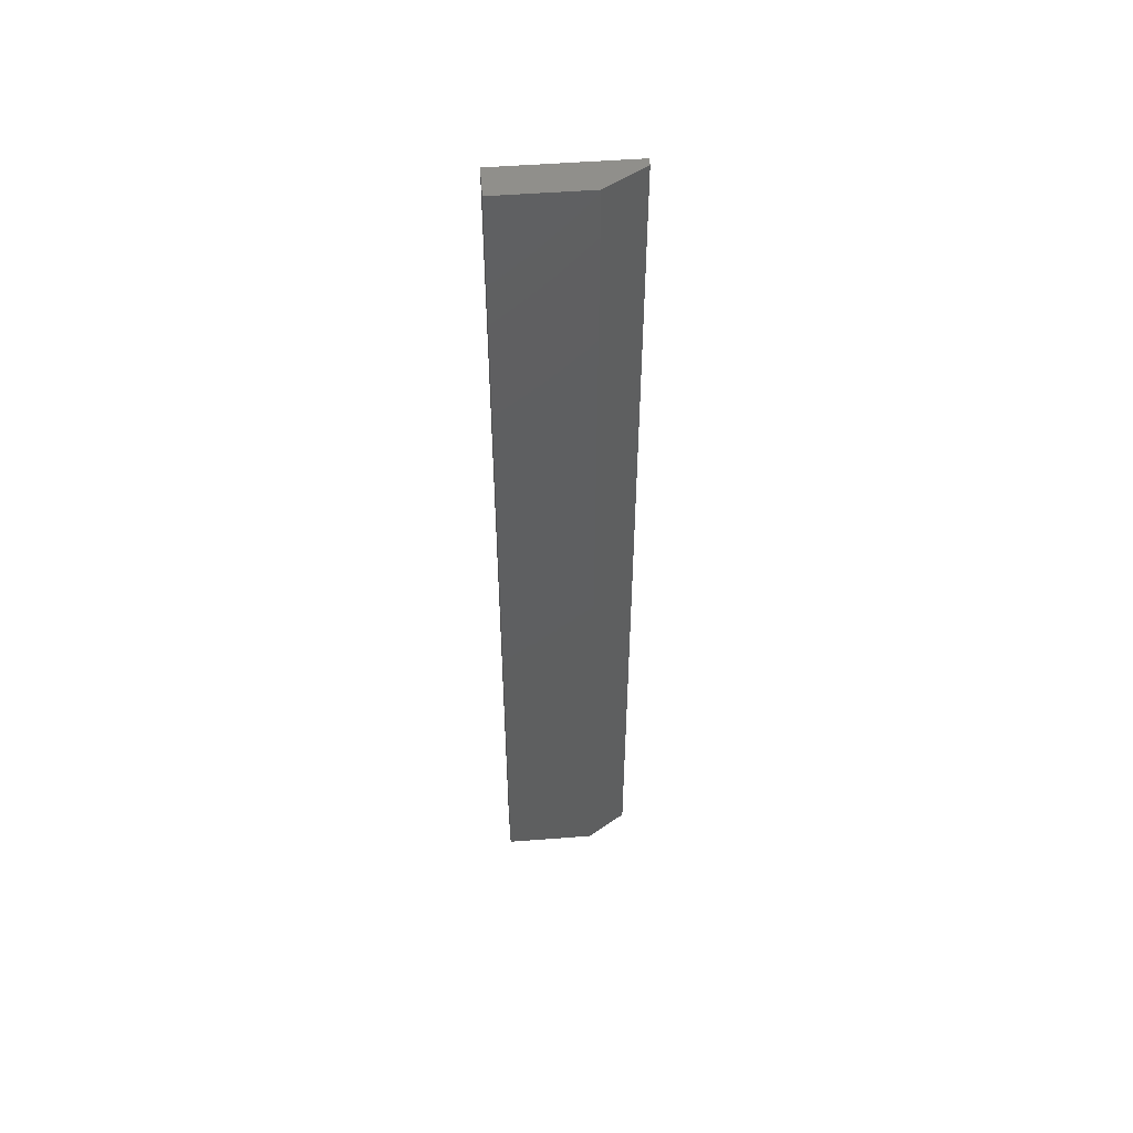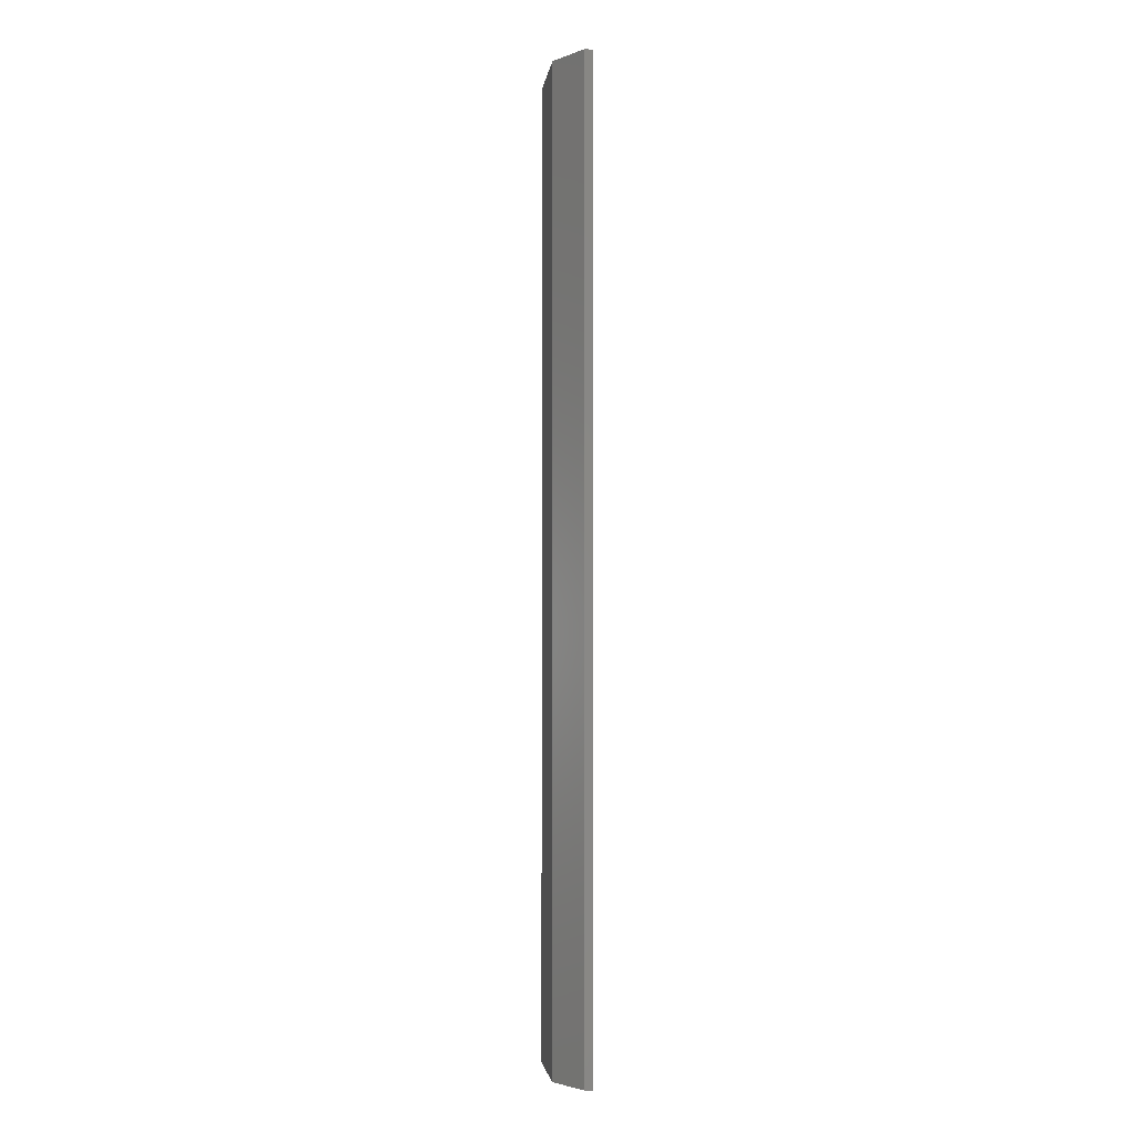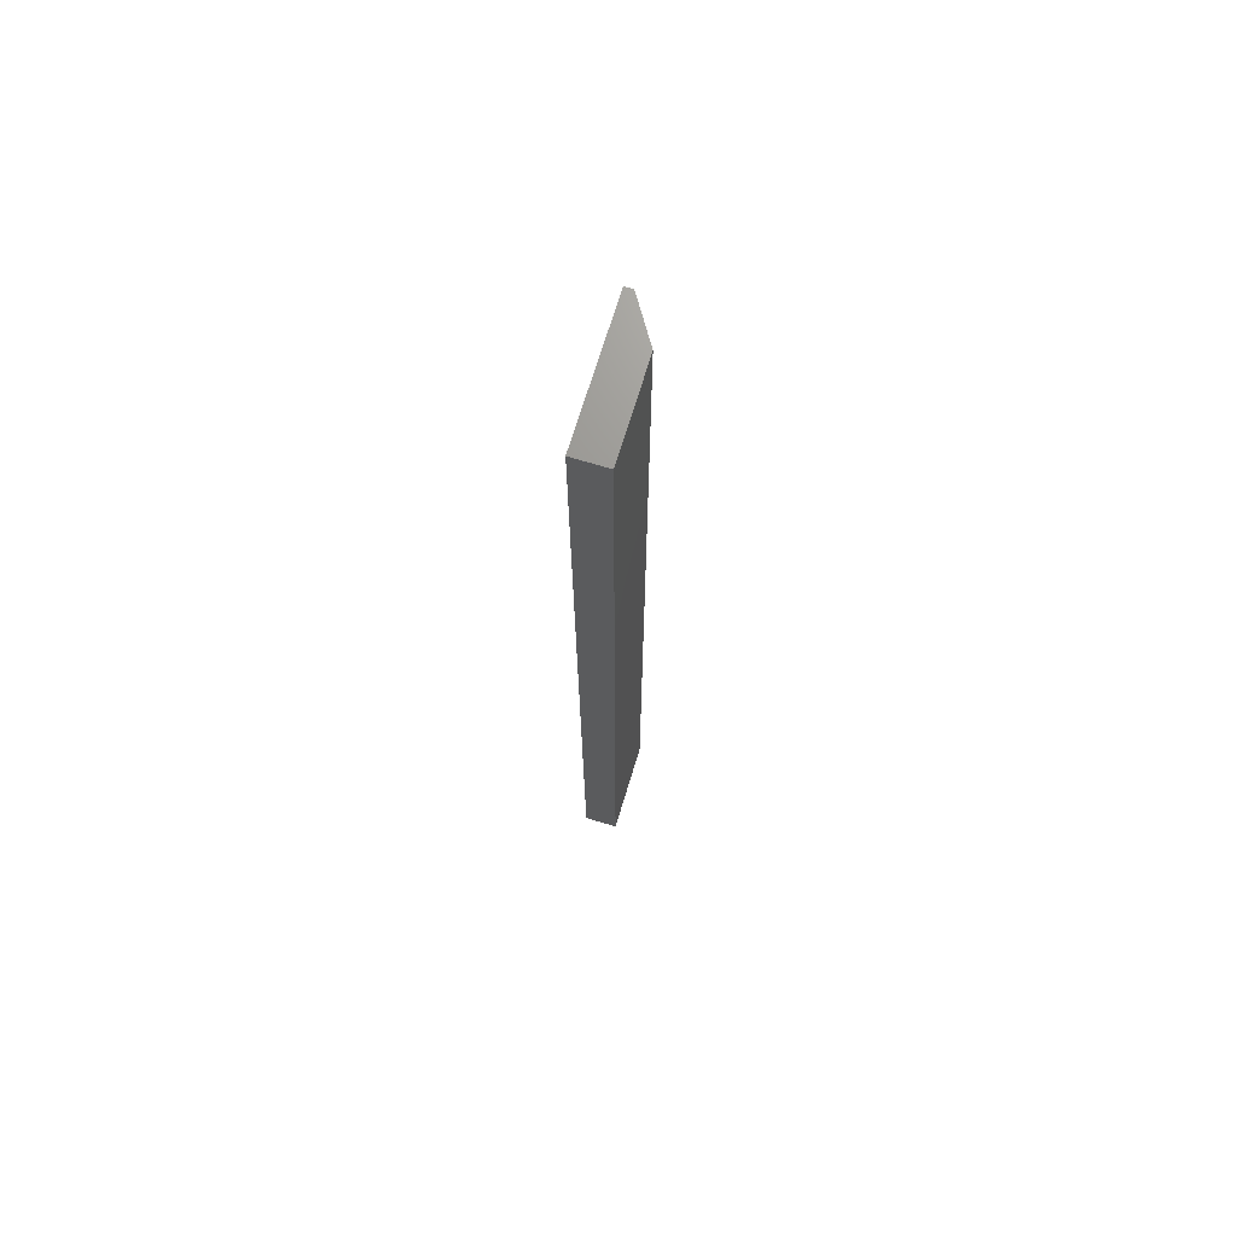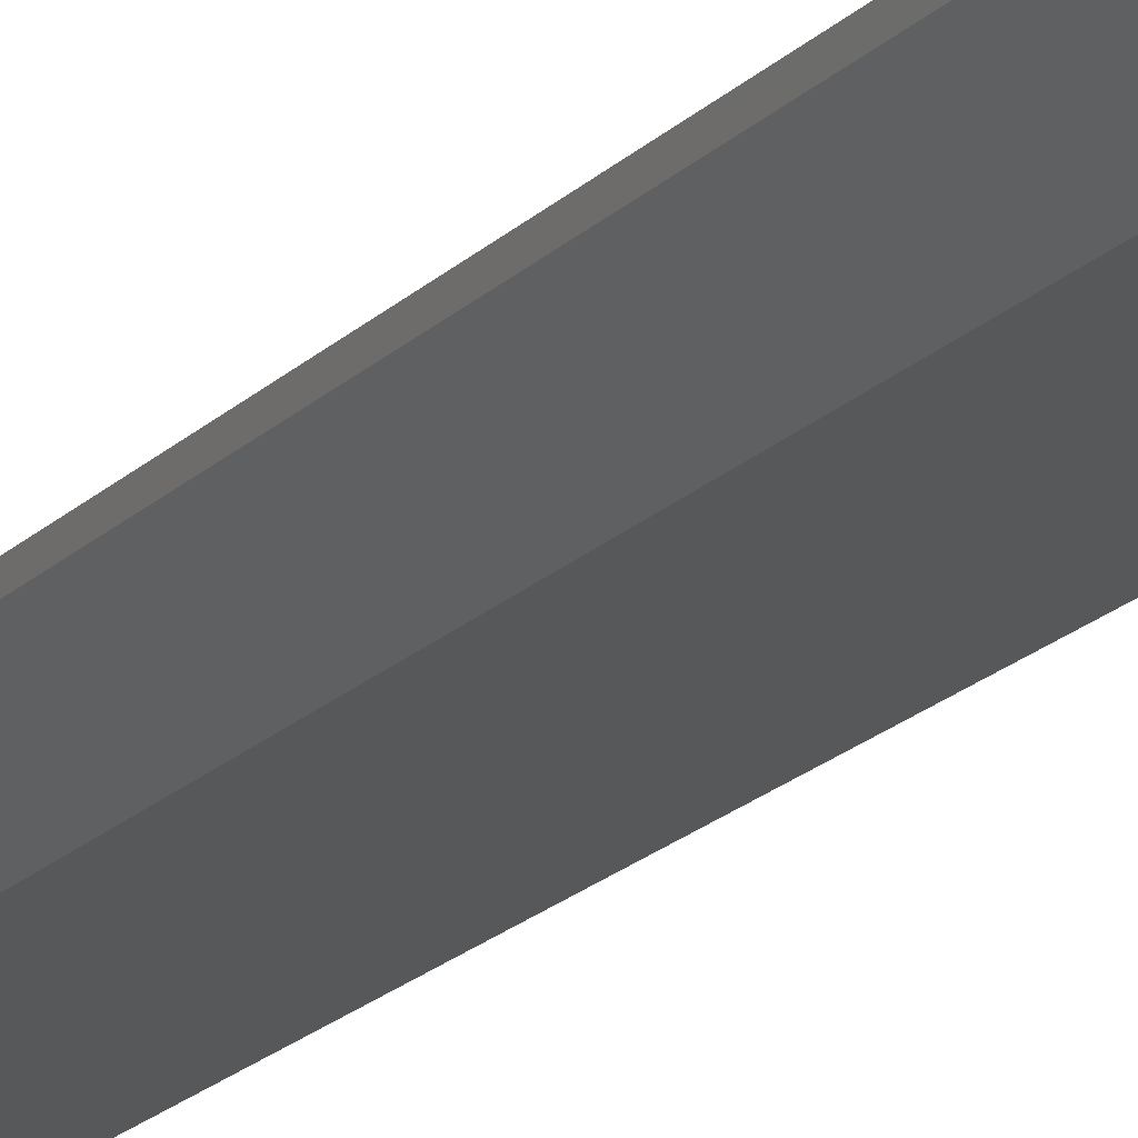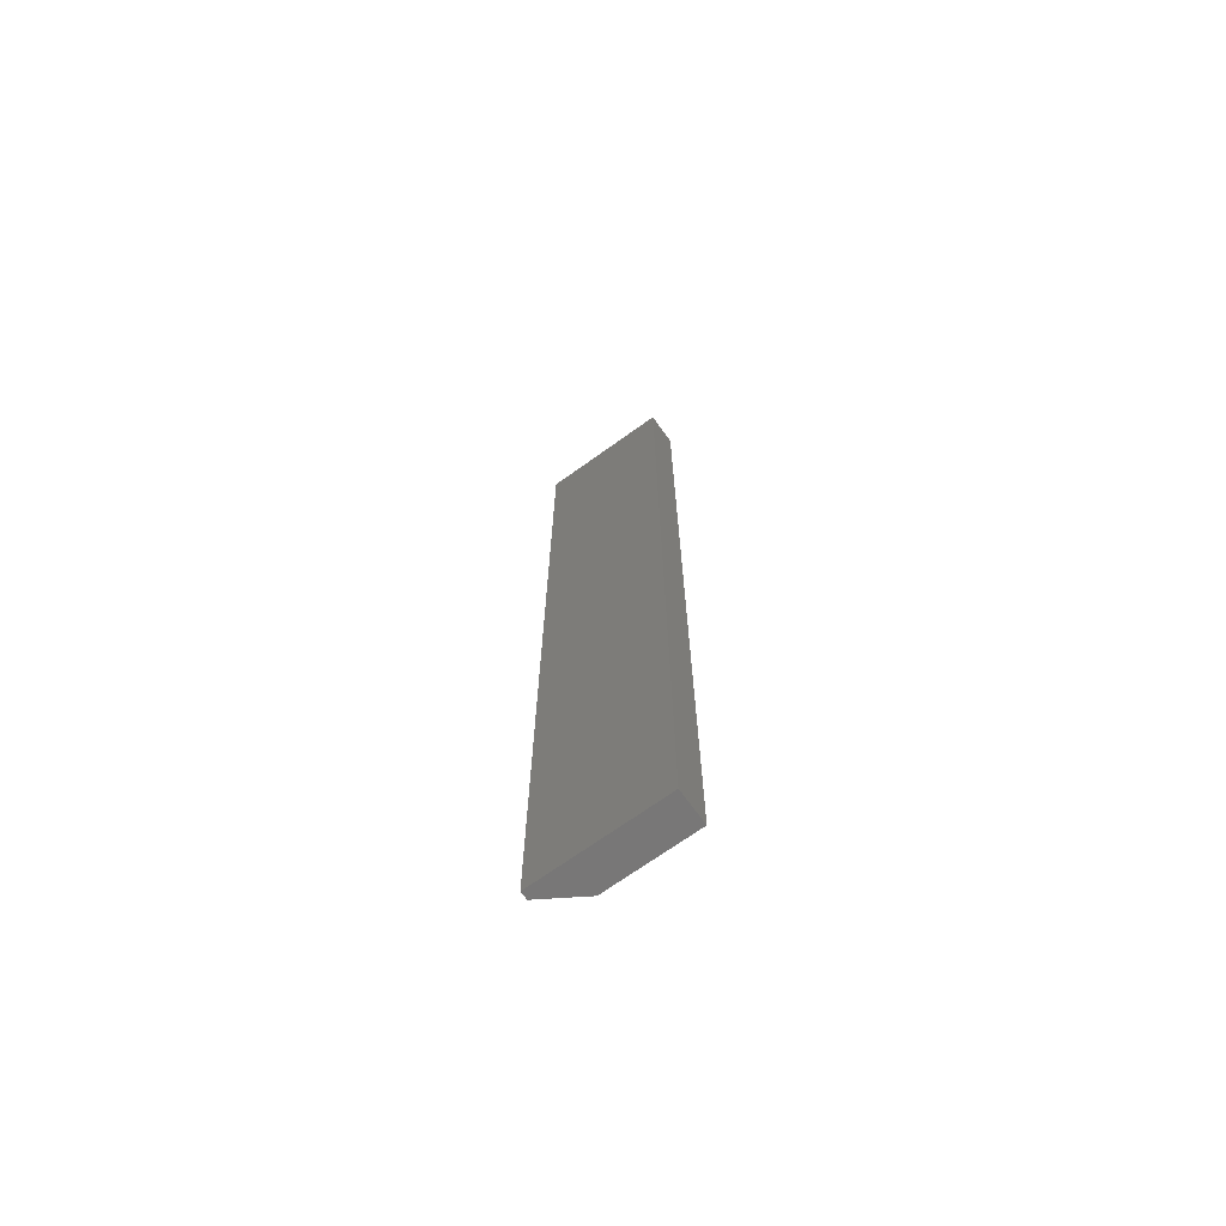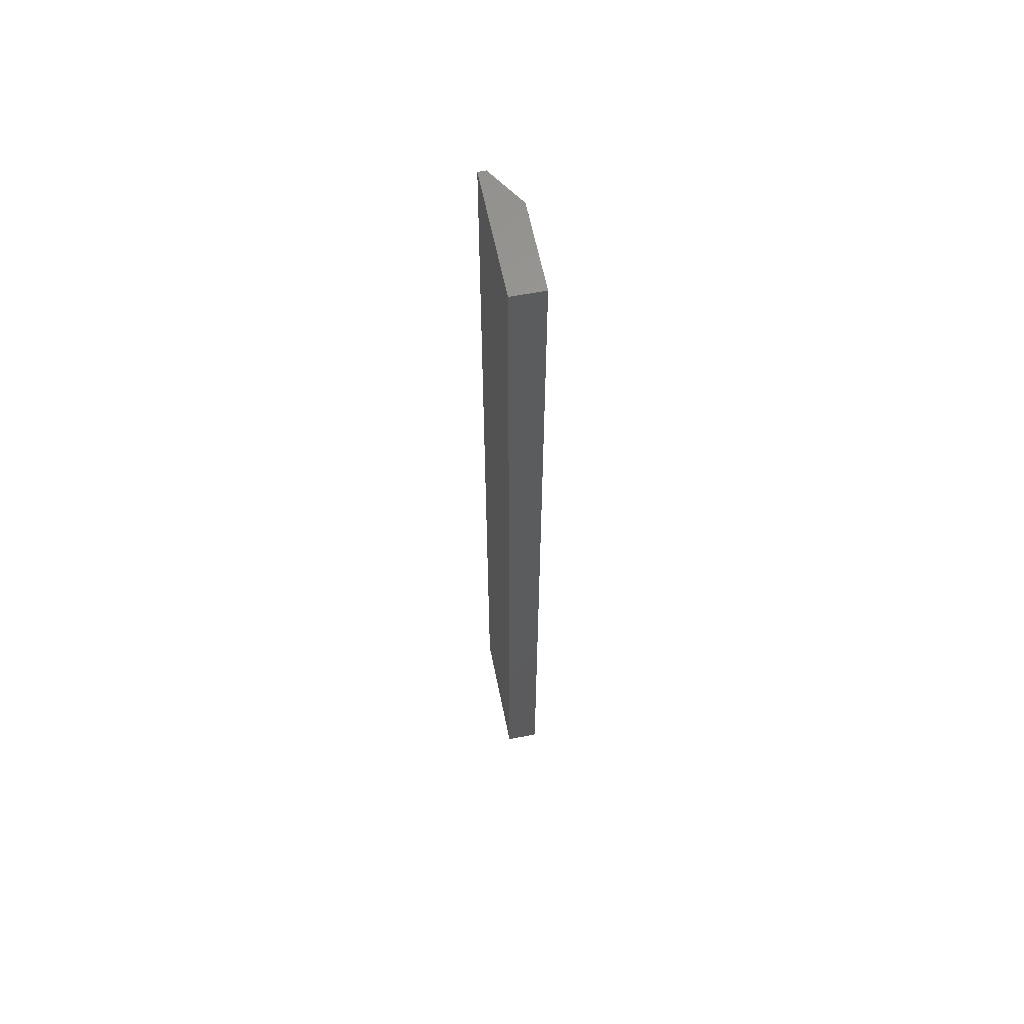
<metadata>
{"format":"stl","ext":"stl","renderer":"f3d","projection":"perspective","resolution":1024,"background":"white","views":[{"elev":51.9,"azim":-4.7,"up":"+Z"},{"elev":-2.8,"azim":82.9,"up":"+Z"},{"elev":70.5,"azim":-73.1,"up":"+Z"},{"elev":-18.3,"azim":151.5,"up":"+Y"},{"elev":-70.0,"azim":-144.3,"up":"+Z"},{"elev":61.3,"azim":-101.4,"up":"+Z"}]}
</metadata>
<code>
# stl→obj: 10 verts, 16 faces
v 0.1016 0.02788 0.75
v -0.1016 0.02788 0.75
v 0.1016 0.01562 0.75
v -0.1016 -0.02344 0.75
v 0.03906 -0.02344 0.75
v 0.03906 -0.02344 -0.75
v -0.1016 -0.02344 -0.75
v 0.1016 0.01562 -0.75
v -0.1016 0.02788 -0.75
v 0.1016 0.02788 -0.75
f 1 2 3
f 3 2 4
f 3 4 5
f 6 7 8
f 8 7 9
f 8 9 10
f 8 10 3
f 3 10 1
f 7 6 4
f 4 6 5
f 5 6 3
f 3 6 8
f 9 7 2
f 2 7 4
f 10 9 1
f 1 9 2

</code>
